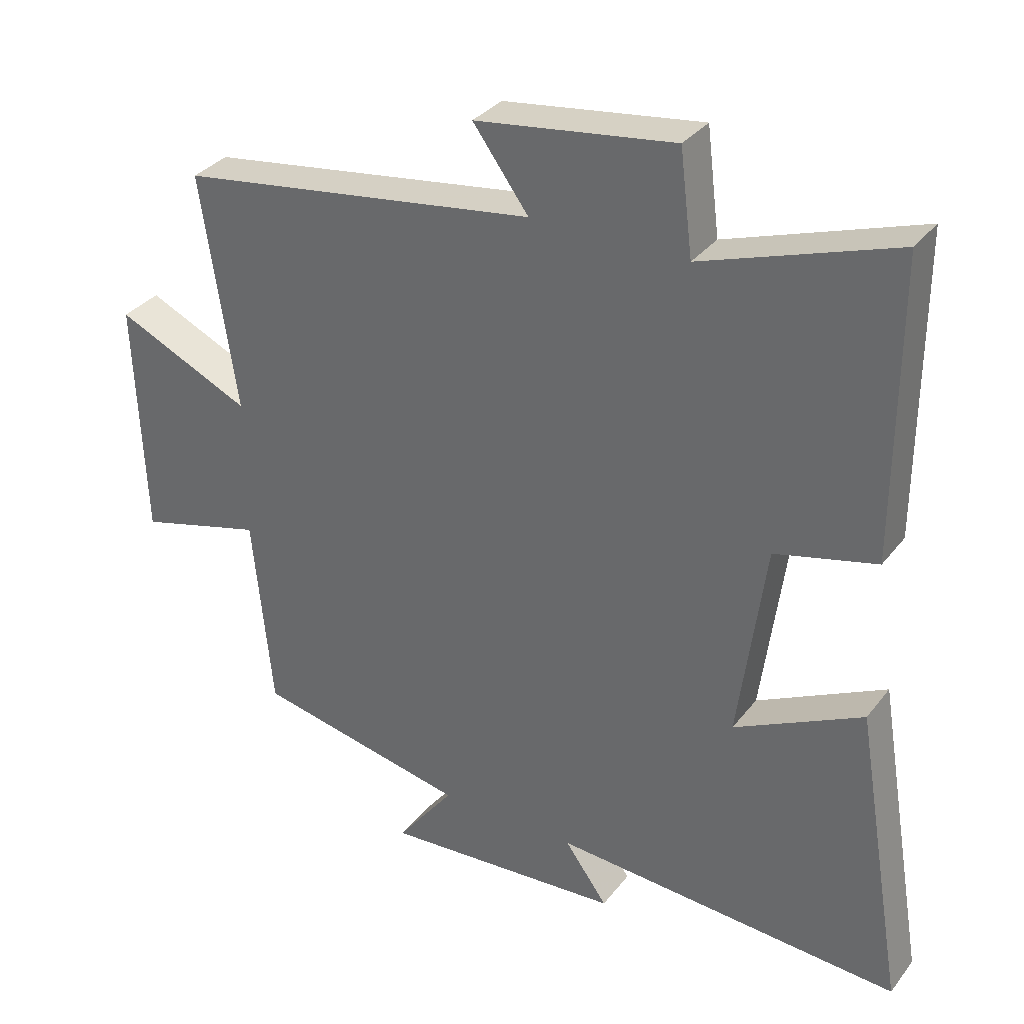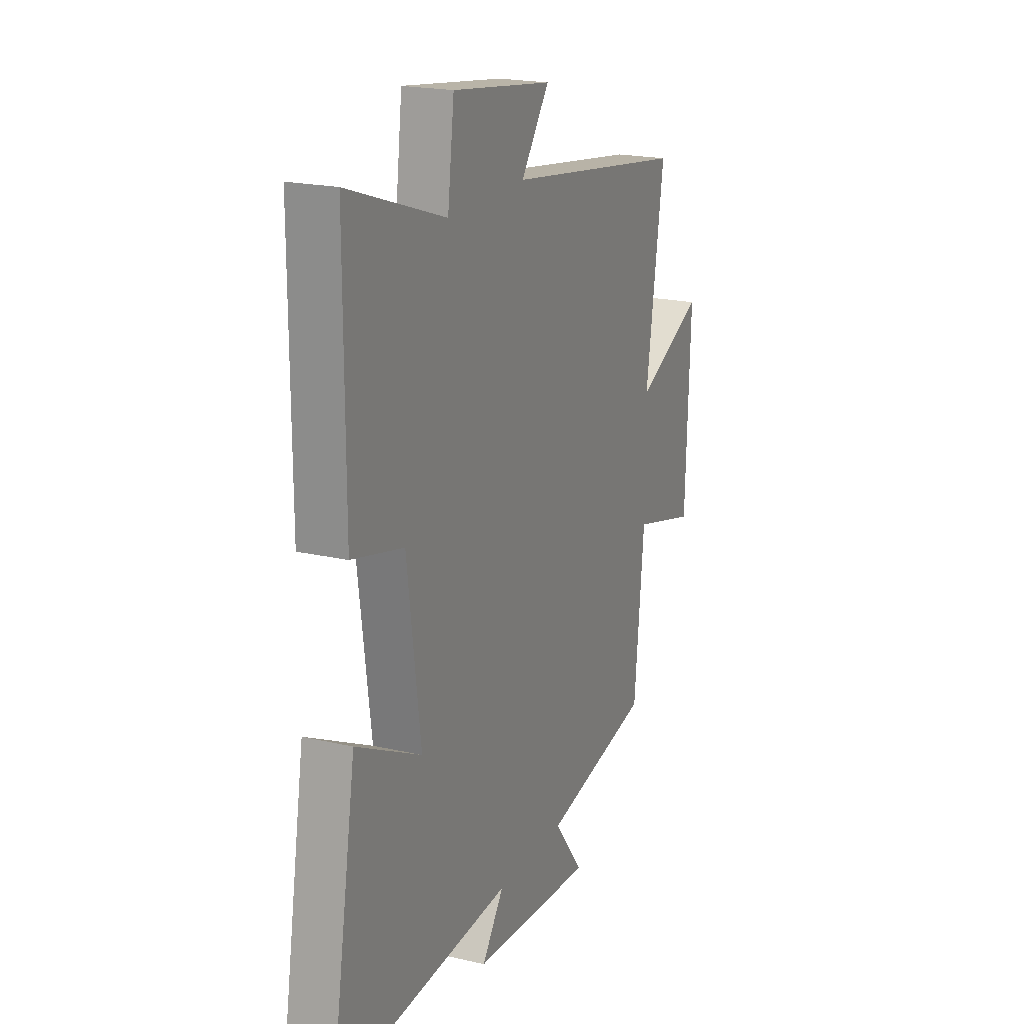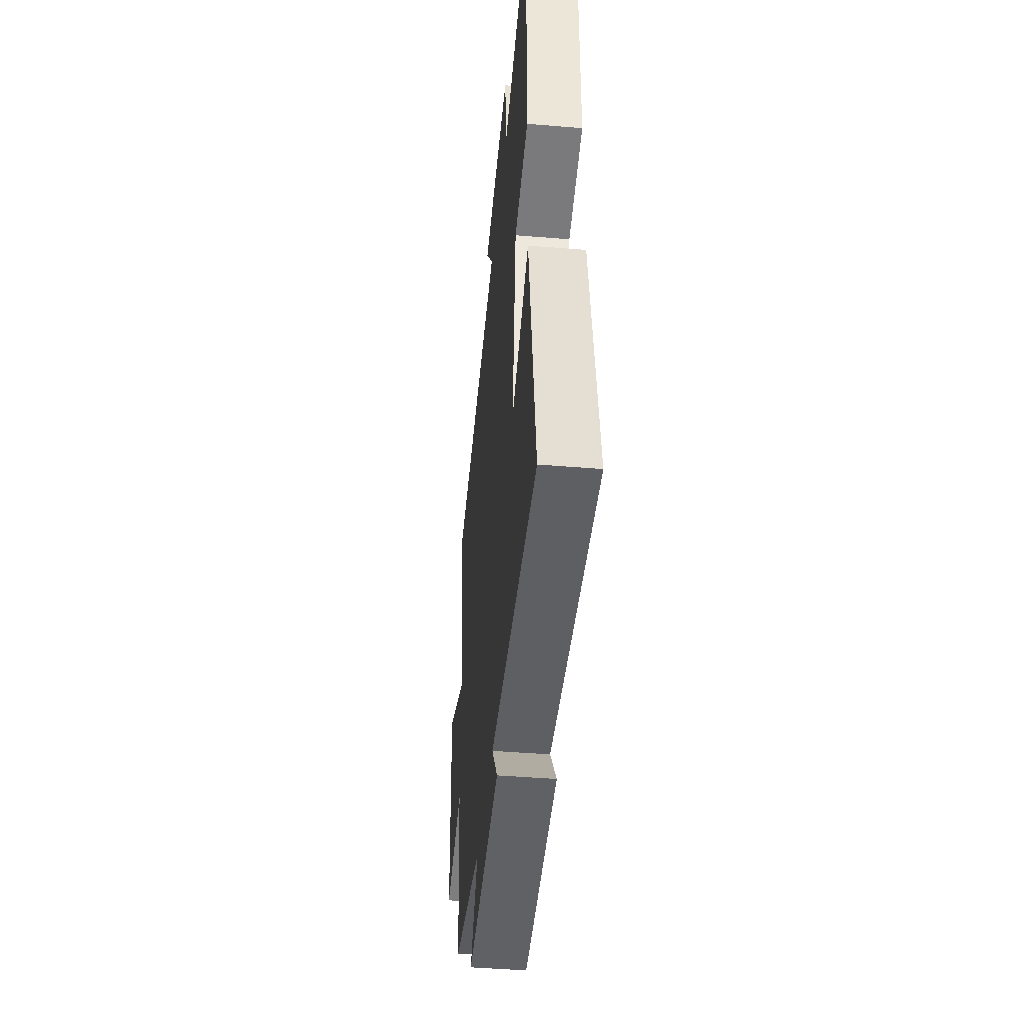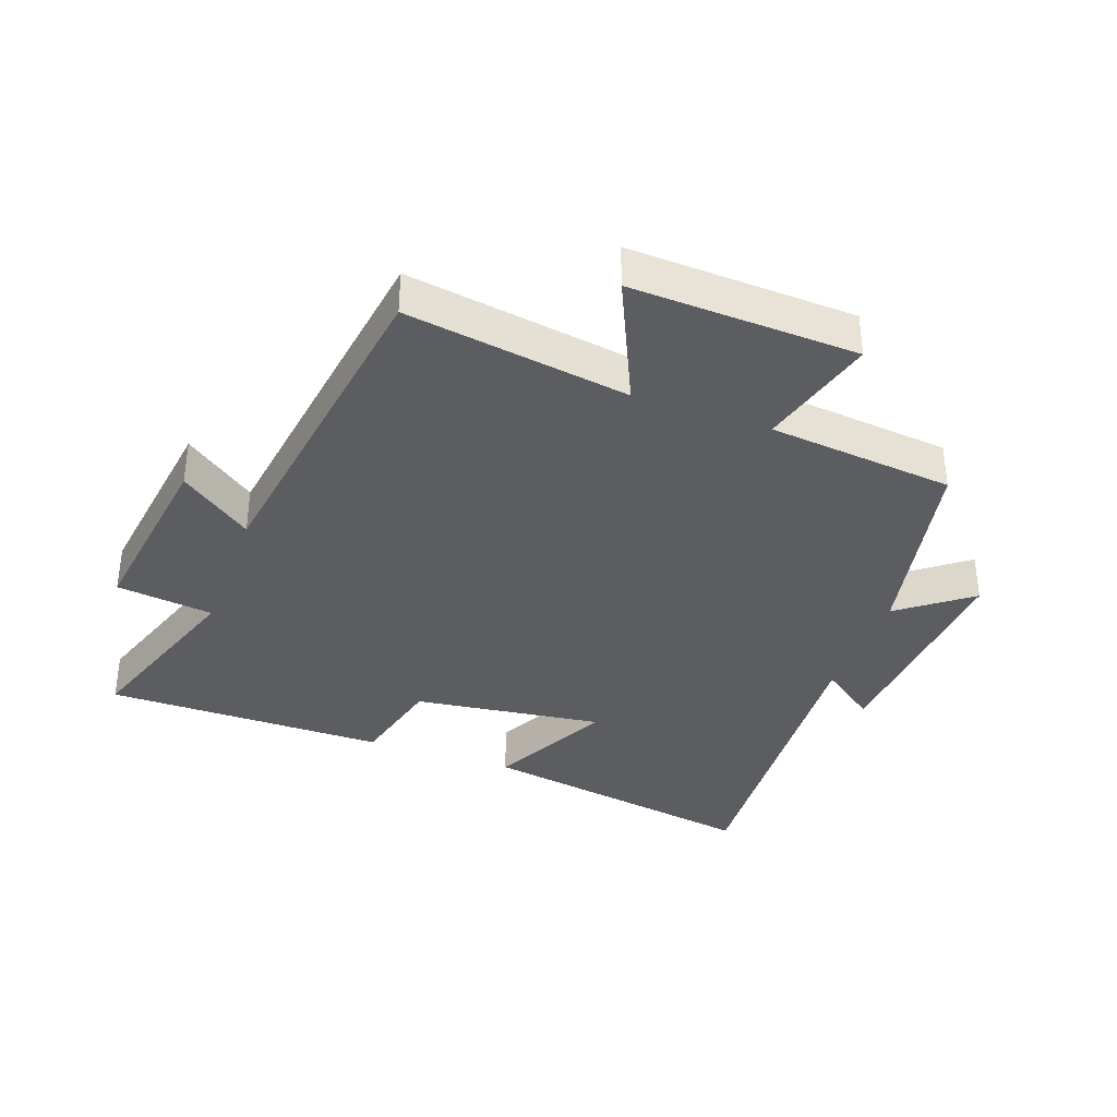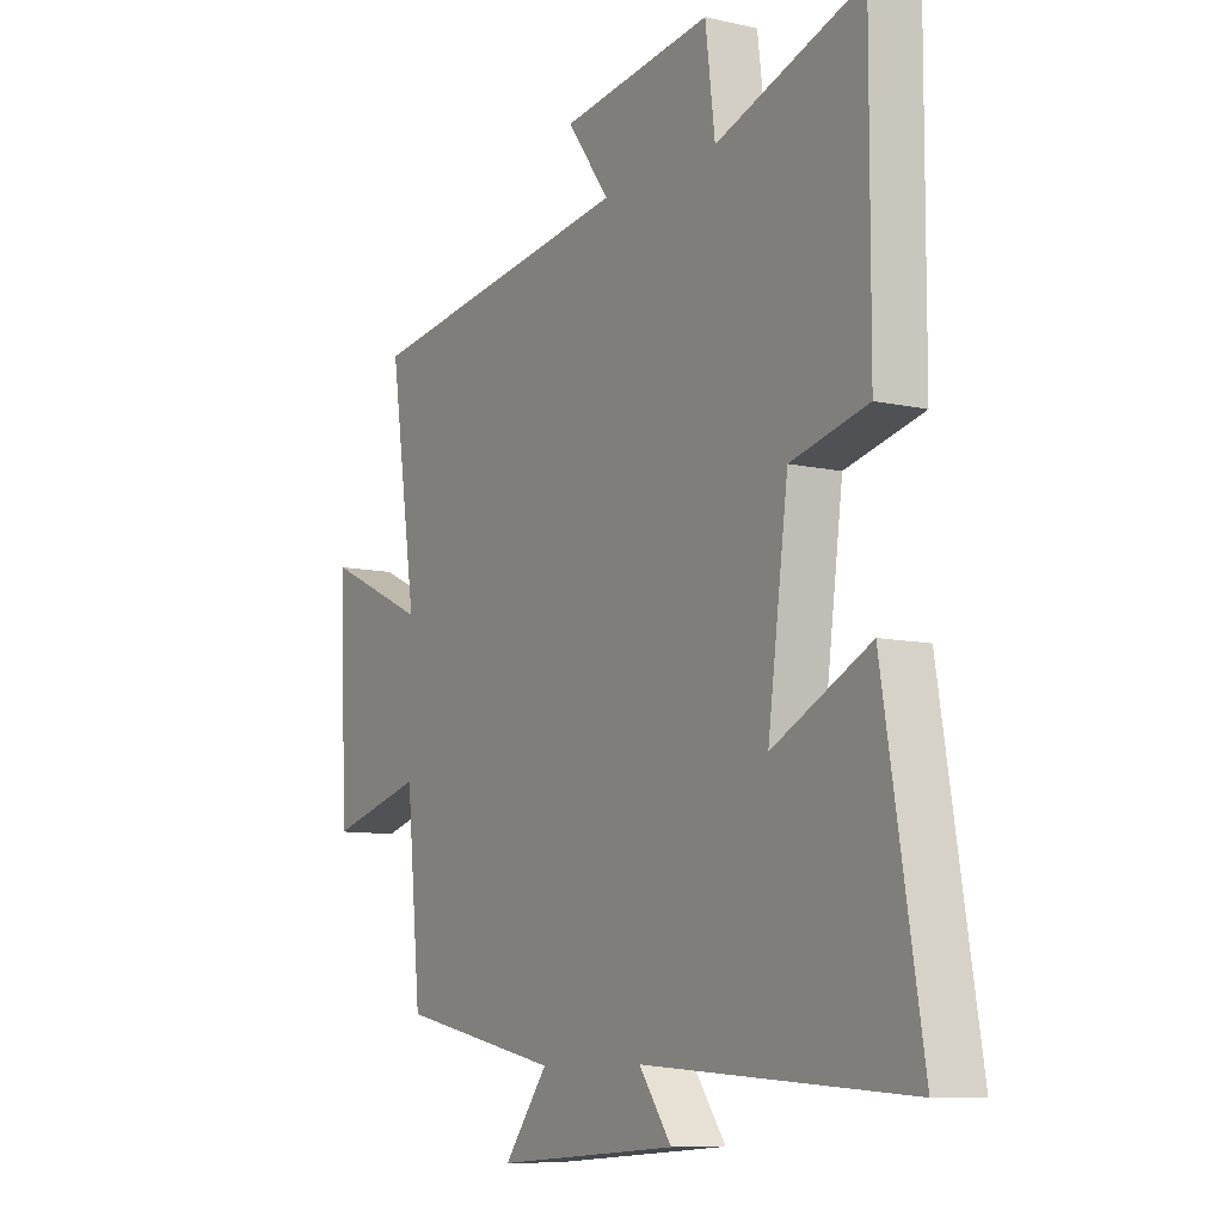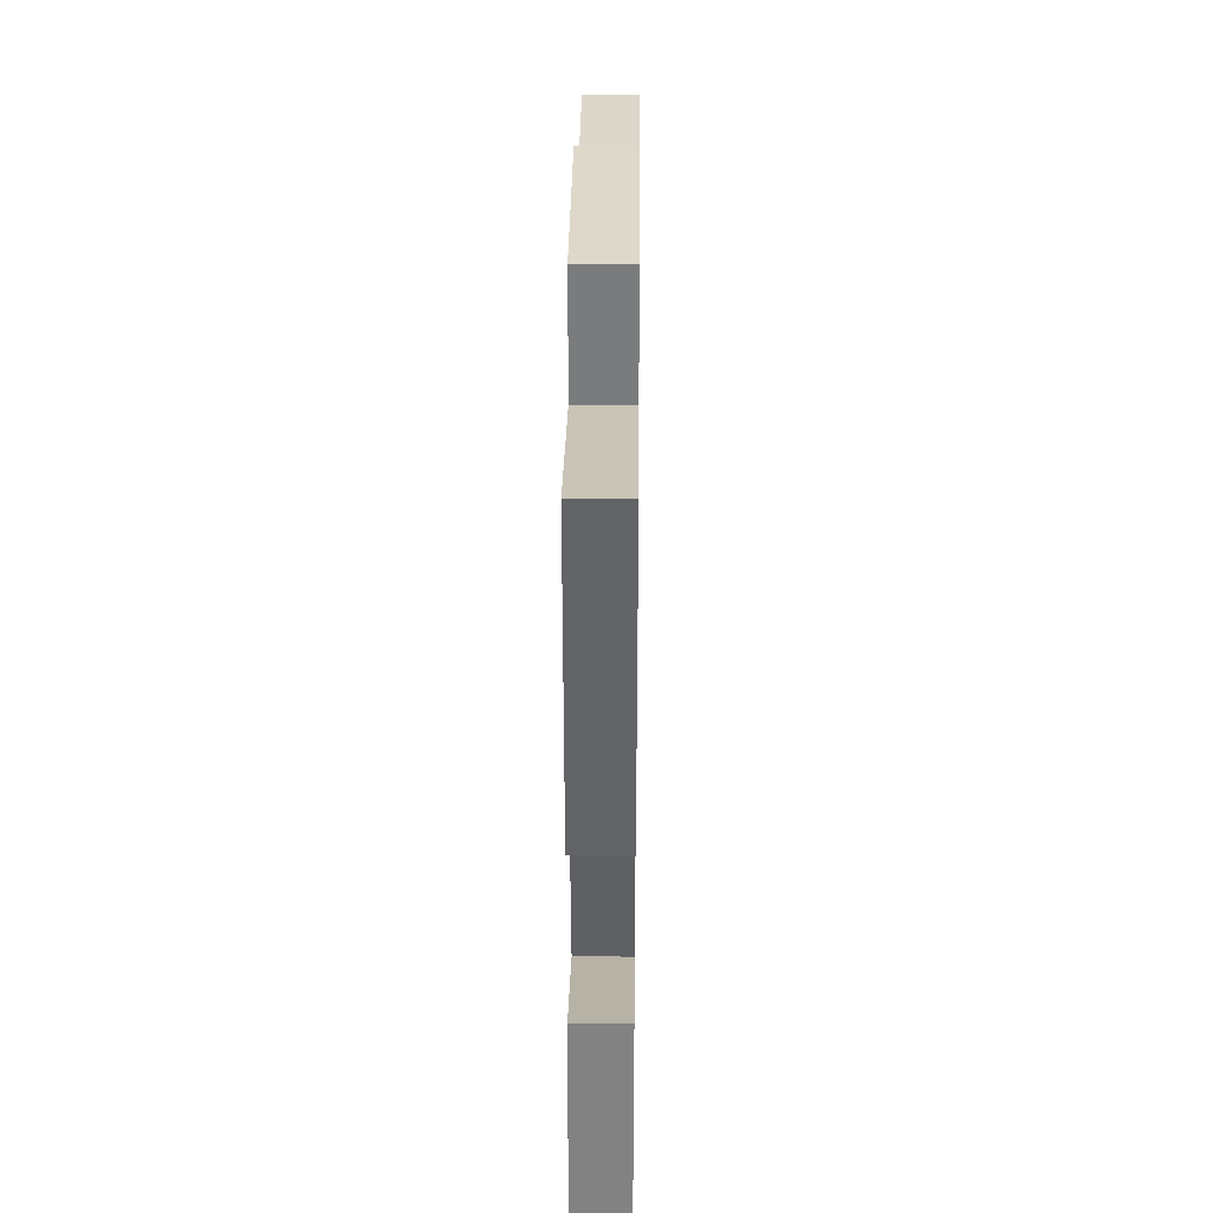
<metadata>
{"format":"obj","ext":"obj","renderer":"f3d","projection":"perspective","resolution":1024,"background":"white","views":[{"elev":33.1,"azim":-148.4,"up":"+Z"},{"elev":20.0,"azim":-66.7,"up":"+Z"},{"elev":-44.4,"azim":-95.5,"up":"+Z"},{"elev":-36.3,"azim":70.0,"up":"+Y"},{"elev":-9.1,"azim":-121.2,"up":"+Z"},{"elev":38.7,"azim":-89.4,"up":"+Z"}]}
</metadata>
<code>
v -0.575 0.07 -0.535
v -0.5 0.07 -0.086
v -0.309 0.07 -0.181
v -0.349 0.07 0.117
v -0.5 0.07 0.154
v -0.501 0.07 0.597
v -0.215 0.07 0.5
v -0.196 0.07 0.653
v 0.1 0.07 0.613
v 0.017 0.07 0.5
v 0.553 0.07 0.424
v 0.5 0.07 0.073
v 0.701 0.07 0.165
v 0.687 0.07 -0.191
v 0.5 0.07 -0.141
v 0.471 0.07 -0.434
v 0.154 0.07 -0.5
v 0.24 0.07 -0.612
v -0.118 0.07 -0.588
v -0.054 0.07 -0.5
v -0.575 0 -0.535
v -0.5 0 -0.086
v -0.309 0 -0.181
v -0.349 0 0.117
v -0.5 0 0.154
v -0.501 0 0.597
v -0.215 0 0.5
v -0.196 0 0.653
v 0.1 0 0.613
v 0.017 0 0.5
v 0.553 0 0.424
v 0.5 0 0.073
v 0.701 0 0.165
v 0.687 0 -0.191
v 0.5 0 -0.141
v 0.471 0 -0.434
v 0.154 0 -0.5
v 0.24 0 -0.612
v -0.118 0 -0.588
v -0.054 0 -0.5
f 17 18 19 20
f 15 16 17 20
f 15 20 1
f 12 13 14 15
f 12 15 1
f 10 11 12
f 7 8 9 10
f 7 10 12
f 6 7 12
f 5 6 12
f 4 5 12
f 3 4 12
f 1 2 3
f 1 3 12
f 40 39 38 37
f 40 37 36 35
f 21 40 35
f 35 34 33 32
f 21 35 32
f 32 31 30
f 30 29 28 27
f 32 30 27
f 32 27 26
f 32 26 25
f 32 25 24
f 32 24 23
f 23 22 21
f 32 23 21
f 1 21 22 2
f 2 22 23 3
f 3 23 24 4
f 4 24 25 5
f 5 25 26 6
f 6 26 27 7
f 7 27 28 8
f 8 28 29 9
f 9 29 30 10
f 10 30 31 11
f 11 31 32 12
f 12 32 33 13
f 13 33 34 14
f 14 34 35 15
f 15 35 36 16
f 16 36 37 17
f 17 37 38 18
f 18 38 39 19
f 19 39 40 20
f 20 40 21 1

</code>
